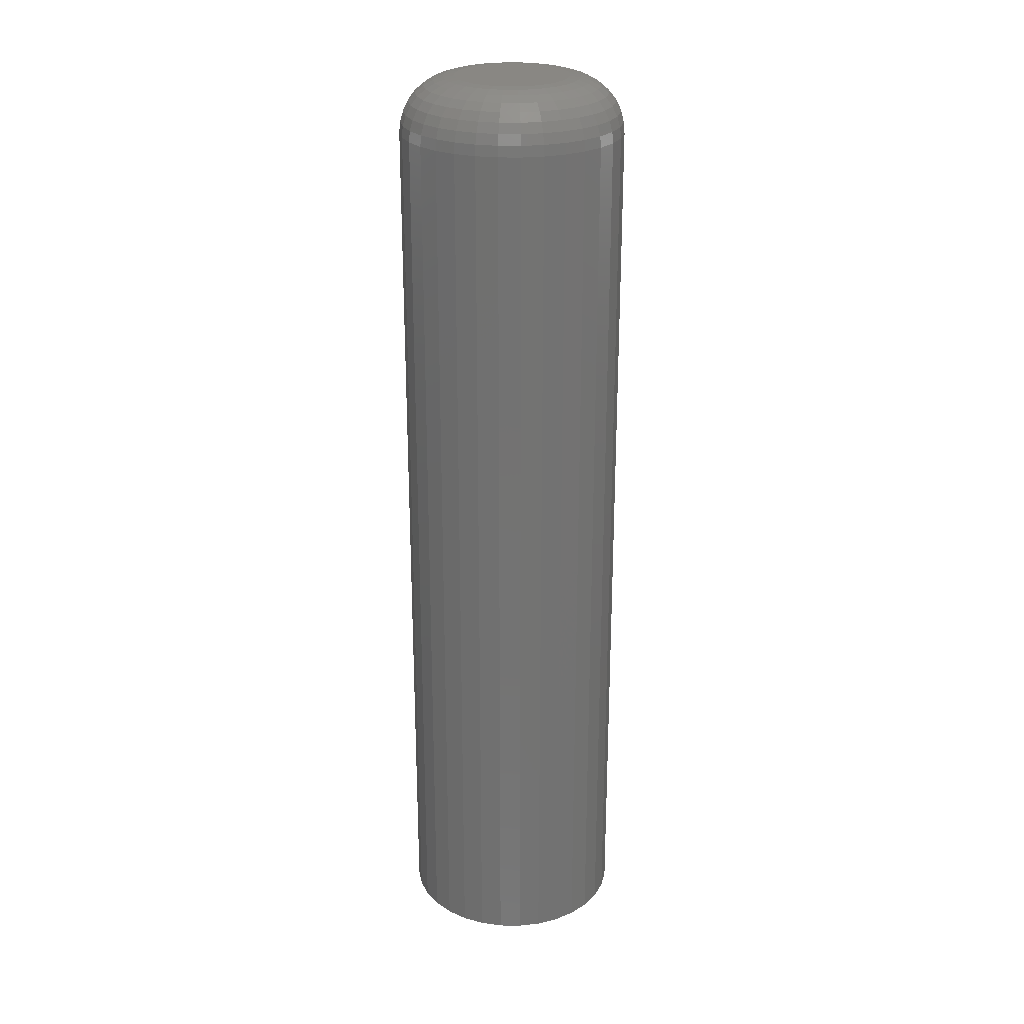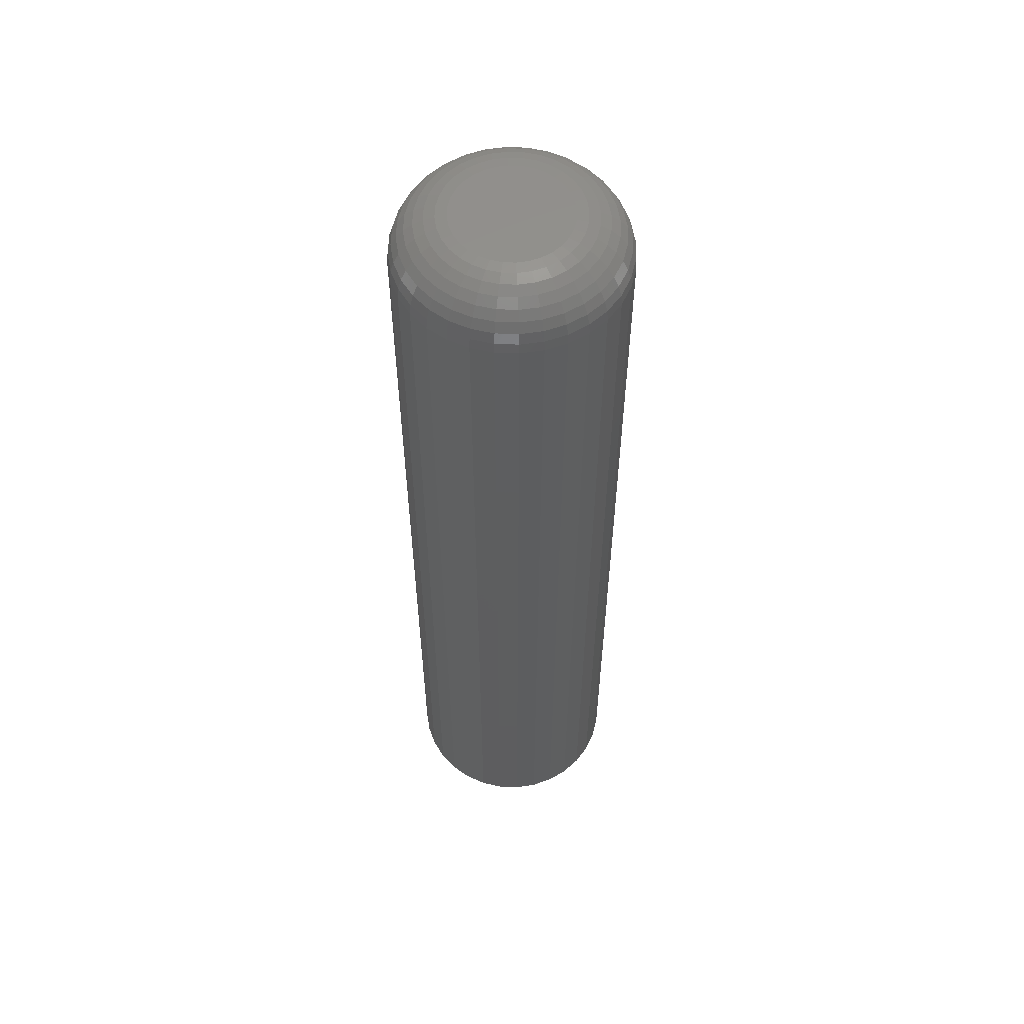
<metadata>
{"format":"stl","ext":"stl","renderer":"f3d","projection":"perspective","resolution":1024,"background":"white","views":[{"elev":25.1,"azim":175.5,"up":"+Y"},{"elev":56.7,"azim":-93.3,"up":"+Y"}]}
</metadata>
<code>
# stl→obj: 320 verts, 636 faces
v -0.08427 2.335e-17 -0.02632
v -0.0782 2.379e-17 -0.02447
v -0.07187 2.418e-17 -0.02385
v -0.06555 2.449e-17 -0.02447
v -0.05948 2.473e-17 -0.02632
v -0.08988 2.287e-17 -0.02931
v -0.05387 2.487e-17 -0.02931
v -0.09479 2.238e-17 -0.03334
v -0.04896 2.492e-17 -0.03334
v -0.09882 2.188e-17 -0.03825
v -0.04493 2.487e-17 -0.03825
v -0.1018 2.14e-17 -0.04385
v -0.04194 2.473e-17 -0.04385
v -0.1037 2.096e-17 -0.04993
v -0.0401 2.449e-17 -0.04993
v -0.04194 2.335e-17 -0.06865
v -0.1018 2.003e-17 -0.06865
v -0.0401 2.379e-17 -0.06257
v -0.09882 1.988e-17 -0.07425
v -0.04493 2.287e-17 -0.07425
v -0.09479 1.983e-17 -0.07916
v -0.04896 2.238e-17 -0.07916
v -0.08988 1.988e-17 -0.08319
v -0.05387 2.188e-17 -0.08319
v -0.08427 2.003e-17 -0.08618
v -0.05948 2.14e-17 -0.08618
v -0.0782 2.026e-17 -0.08803
v -0.07187 2.058e-17 -0.08865
v -0.06555 2.096e-17 -0.08803
v -0.1037 2.026e-17 -0.06257
v -0.1043 2.058e-17 -0.05625
v -0.03947 2.418e-17 -0.05625
v -0.008224 -0.03125 -0.05625
v -0.008224 -0.5391 -0.05625
v -0.009447 -0.03125 -0.06867
v -0.009447 -0.5391 -0.06867
v -0.01307 -0.03125 -0.08061
v -0.01307 -0.5391 -0.08061
v -0.01895 -0.03125 -0.09161
v -0.01895 -0.5391 -0.09161
v -0.02687 -0.03125 -0.1013
v -0.02687 -0.5391 -0.1013
v -0.03651 -0.03125 -0.1092
v -0.03651 -0.5391 -0.1092
v -0.04752 -0.03125 -0.1151
v -0.04752 -0.5391 -0.1151
v -0.05946 -0.03125 -0.1187
v -0.05946 -0.5391 -0.1187
v -0.07187 -0.03125 -0.1199
v -0.07187 -0.5391 -0.1199
v -0.08429 -0.03125 -0.1187
v -0.08429 -0.5391 -0.1187
v -0.09623 -0.03125 -0.1151
v -0.09623 -0.5391 -0.1151
v -0.1072 -0.03125 -0.1092
v -0.1072 -0.5391 -0.1092
v -0.1169 -0.03125 -0.1013
v -0.1169 -0.5391 -0.1013
v -0.1248 -0.03125 -0.09161
v -0.1248 -0.5391 -0.09161
v -0.1307 -0.03125 -0.08061
v -0.1307 -0.5391 -0.08061
v -0.1343 -0.03125 -0.06867
v -0.1343 -0.5391 -0.06867
v -0.1355 -0.03125 -0.05625
v -0.1355 -0.5391 -0.05625
v -0.1343 -0.03125 -0.04383
v -0.1343 -0.5391 -0.04383
v -0.1307 -0.03125 -0.03189
v -0.1307 -0.5391 -0.03189
v -0.1248 -0.03125 -0.02089
v -0.1248 -0.5391 -0.02089
v -0.1169 -0.03125 -0.01124
v -0.1169 -0.5391 -0.01124
v -0.1072 -0.03125 -0.003326
v -0.1072 -0.5391 -0.003326
v -0.09623 -0.03125 0.002556
v -0.09623 -0.5391 0.002556
v -0.08429 -0.03125 0.006178
v -0.08429 -0.5391 0.006178
v -0.07187 -0.03125 0.007401
v -0.07187 -0.5391 0.007401
v -0.05946 -0.03125 0.006178
v -0.05946 -0.5391 0.006178
v -0.04752 -0.03125 0.002556
v -0.04752 -0.5391 0.002556
v -0.03651 -0.03125 -0.003326
v -0.03651 -0.5391 -0.003326
v -0.02687 -0.03125 -0.01124
v -0.02687 -0.5391 -0.01124
v -0.01895 -0.03125 -0.02089
v -0.01895 -0.5391 -0.02089
v -0.01307 -0.03125 -0.03189
v -0.01307 -0.5391 -0.03189
v -0.009447 -0.03125 -0.04383
v -0.009447 -0.5391 -0.04383
v -0.1349 -0.02515 -0.05625
v -0.1337 -0.02515 -0.04395
v -0.1331 -0.01929 -0.05625
v -0.132 -0.01929 -0.0443
v -0.1303 -0.01389 -0.05625
v -0.1291 -0.01389 -0.04486
v -0.1264 -0.009153 -0.05625
v -0.1253 -0.009153 -0.04562
v -0.1216 -0.005267 -0.05625
v -0.1207 -0.005267 -0.04654
v -0.1162 -0.002379 -0.05625
v -0.1154 -0.002379 -0.0476
v -0.1104 -0.0006005 -0.05625
v -0.1096 -0.0006005 -0.04874
v -0.01004 -0.02515 -0.04395
v -0.008824 -0.02515 -0.05625
v -0.01178 -0.01929 -0.0443
v -0.0106 -0.01929 -0.05625
v -0.01461 -0.01389 -0.04486
v -0.01349 -0.01389 -0.05625
v -0.01842 -0.009153 -0.04562
v -0.01738 -0.009153 -0.05625
v -0.02307 -0.005267 -0.04654
v -0.02211 -0.005267 -0.05625
v -0.02837 -0.002379 -0.0476
v -0.02751 -0.002379 -0.05625
v -0.03412 -0.0006005 -0.04874
v -0.03338 -0.0006005 -0.05625
v -0.01362 -0.02515 -0.03212
v -0.01527 -0.01929 -0.0328
v -0.01793 -0.01389 -0.03391
v -0.02153 -0.009153 -0.03539
v -0.0259 -0.005267 -0.03721
v -0.03089 -0.002379 -0.03927
v -0.03631 -0.0006005 -0.04152
v -0.01945 -0.02515 -0.02122
v -0.02093 -0.01929 -0.02221
v -0.02333 -0.01389 -0.02381
v -0.02656 -0.009153 -0.02597
v -0.0305 -0.005267 -0.0286
v -0.03499 -0.002379 -0.0316
v -0.03987 -0.0006005 -0.03486
v -0.02729 -0.02515 -0.01167
v -0.02855 -0.01929 -0.01292
v -0.03059 -0.01389 -0.01497
v -0.03334 -0.009153 -0.01771
v -0.03669 -0.005267 -0.02106
v -0.04051 -0.002379 -0.02488
v -0.04465 -0.0006005 -0.02903
v -0.03685 -0.02515 -0.003825
v -0.03783 -0.01929 -0.005304
v -0.03944 -0.01389 -0.007705
v -0.0416 -0.009153 -0.01094
v -0.04423 -0.005267 -0.01487
v -0.04723 -0.002379 -0.01937
v -0.05049 -0.0006005 -0.02424
v -0.04775 -0.02515 0.002001
v -0.04843 -0.01929 0.0003585
v -0.04953 -0.01389 -0.00231
v -0.05102 -0.009153 -0.0059
v -0.05283 -0.005267 -0.01028
v -0.0549 -0.002379 -0.01527
v -0.05714 -0.0006005 -0.02068
v -0.05957 -0.02515 0.005589
v -0.05992 -0.01929 0.003845
v -0.06048 -0.01389 0.001013
v -0.06124 -0.009153 -0.002799
v -0.06217 -0.005267 -0.007443
v -0.06322 -0.002379 -0.01274
v -0.06436 -0.0006005 -0.01849
v -0.07187 -0.02515 0.006801
v -0.07187 -0.01929 0.005023
v -0.07187 -0.01389 0.002135
v -0.07187 -0.009153 -0.001752
v -0.07187 -0.005267 -0.006487
v -0.07187 -0.002379 -0.01189
v -0.07187 -0.0006005 -0.01775
v -0.08418 -0.02515 0.005589
v -0.08383 -0.01929 0.003845
v -0.08327 -0.01389 0.001013
v -0.08251 -0.009153 -0.002799
v -0.08158 -0.005267 -0.007443
v -0.08053 -0.002379 -0.01274
v -0.07939 -0.0006005 -0.01849
v -0.096 -0.02515 0.002001
v -0.09532 -0.01929 0.0003585
v -0.09422 -0.01389 -0.00231
v -0.09273 -0.009153 -0.0059
v -0.09092 -0.005267 -0.01028
v -0.08885 -0.002379 -0.01527
v -0.08661 -0.0006005 -0.02068
v -0.1069 -0.02515 -0.003825
v -0.1059 -0.01929 -0.005304
v -0.1043 -0.01389 -0.007705
v -0.1022 -0.009153 -0.01094
v -0.09952 -0.005267 -0.01487
v -0.09652 -0.002379 -0.01937
v -0.09326 -0.0006005 -0.02424
v -0.1165 -0.02515 -0.01167
v -0.1152 -0.01929 -0.01292
v -0.1132 -0.01389 -0.01497
v -0.1104 -0.009153 -0.01771
v -0.1071 -0.005267 -0.02106
v -0.1032 -0.002379 -0.02488
v -0.0991 -0.0006005 -0.02903
v -0.1243 -0.02515 -0.02122
v -0.1228 -0.01929 -0.02221
v -0.1204 -0.01389 -0.02381
v -0.1172 -0.009153 -0.02597
v -0.1133 -0.005267 -0.0286
v -0.1088 -0.002379 -0.0316
v -0.1039 -0.0006005 -0.03486
v -0.1301 -0.02515 -0.03212
v -0.1285 -0.01929 -0.0328
v -0.1258 -0.01389 -0.03391
v -0.1222 -0.009153 -0.03539
v -0.1178 -0.005267 -0.03721
v -0.1129 -0.002379 -0.03927
v -0.1074 -0.0006005 -0.04152
v -0.01004 -0.02515 -0.06855
v -0.01178 -0.01929 -0.0682
v -0.01461 -0.01389 -0.06764
v -0.01842 -0.009153 -0.06688
v -0.02307 -0.005267 -0.06596
v -0.02837 -0.002379 -0.0649
v -0.03412 -0.0006005 -0.06376
v -0.1337 -0.02515 -0.06855
v -0.132 -0.01929 -0.0682
v -0.1291 -0.01389 -0.06764
v -0.1253 -0.009153 -0.06688
v -0.1207 -0.005267 -0.06596
v -0.1154 -0.002379 -0.0649
v -0.1096 -0.0006005 -0.06376
v -0.1301 -0.02515 -0.08038
v -0.1285 -0.01929 -0.0797
v -0.1258 -0.01389 -0.07859
v -0.1222 -0.009153 -0.07711
v -0.1178 -0.005267 -0.07529
v -0.1129 -0.002379 -0.07323
v -0.1074 -0.0006005 -0.07098
v -0.1243 -0.02515 -0.09128
v -0.1228 -0.01929 -0.09029
v -0.1204 -0.01389 -0.08869
v -0.1172 -0.009153 -0.08653
v -0.1133 -0.005267 -0.0839
v -0.1088 -0.002379 -0.0809
v -0.1039 -0.0006005 -0.07764
v -0.1165 -0.02515 -0.1008
v -0.1152 -0.01929 -0.09958
v -0.1132 -0.01389 -0.09753
v -0.1104 -0.009153 -0.09479
v -0.1071 -0.005267 -0.09144
v -0.1032 -0.002379 -0.08762
v -0.0991 -0.0006005 -0.08347
v -0.1069 -0.02515 -0.1087
v -0.1059 -0.01929 -0.1072
v -0.1043 -0.01389 -0.1048
v -0.1022 -0.009153 -0.1016
v -0.09952 -0.005267 -0.09763
v -0.09652 -0.002379 -0.09313
v -0.09326 -0.0006005 -0.08826
v -0.096 -0.02515 -0.1145
v -0.09532 -0.01929 -0.1129
v -0.09422 -0.01389 -0.1102
v -0.09273 -0.009153 -0.1066
v -0.09092 -0.005267 -0.1022
v -0.08885 -0.002379 -0.09723
v -0.08661 -0.0006005 -0.09182
v -0.08418 -0.02515 -0.1181
v -0.08383 -0.01929 -0.1163
v -0.08327 -0.01389 -0.1135
v -0.08251 -0.009153 -0.1097
v -0.08158 -0.005267 -0.1051
v -0.08053 -0.002379 -0.09976
v -0.07939 -0.0006005 -0.09401
v -0.07187 -0.02515 -0.1193
v -0.07187 -0.01929 -0.1175
v -0.07187 -0.01389 -0.1146
v -0.07187 -0.009153 -0.1107
v -0.07187 -0.005267 -0.106
v -0.07187 -0.002379 -0.1006
v -0.07187 -0.0006005 -0.09475
v -0.05957 -0.02515 -0.1181
v -0.05992 -0.01929 -0.1163
v -0.06048 -0.01389 -0.1135
v -0.06124 -0.009153 -0.1097
v -0.06217 -0.005267 -0.1051
v -0.06322 -0.002379 -0.09976
v -0.06436 -0.0006005 -0.09401
v -0.04775 -0.02515 -0.1145
v -0.04843 -0.01929 -0.1129
v -0.04953 -0.01389 -0.1102
v -0.05102 -0.009153 -0.1066
v -0.05283 -0.005267 -0.1022
v -0.0549 -0.002379 -0.09723
v -0.05714 -0.0006005 -0.09182
v -0.03685 -0.02515 -0.1087
v -0.03783 -0.01929 -0.1072
v -0.03944 -0.01389 -0.1048
v -0.0416 -0.009153 -0.1016
v -0.04423 -0.005267 -0.09763
v -0.04723 -0.002379 -0.09313
v -0.05049 -0.0006005 -0.08826
v -0.02729 -0.02515 -0.1008
v -0.02855 -0.01929 -0.09958
v -0.03059 -0.01389 -0.09753
v -0.03334 -0.009153 -0.09479
v -0.03669 -0.005267 -0.09144
v -0.04051 -0.002379 -0.08762
v -0.04465 -0.0006005 -0.08347
v -0.01945 -0.02515 -0.09128
v -0.02093 -0.01929 -0.09029
v -0.02333 -0.01389 -0.08869
v -0.02656 -0.009153 -0.08653
v -0.0305 -0.005267 -0.0839
v -0.03499 -0.002379 -0.0809
v -0.03987 -0.0006005 -0.07764
v -0.01362 -0.02515 -0.08038
v -0.01527 -0.01929 -0.0797
v -0.01793 -0.01389 -0.07859
v -0.02153 -0.009153 -0.07711
v -0.0259 -0.005267 -0.07529
v -0.03089 -0.002379 -0.07323
v -0.03631 -0.0006005 -0.07098
f 1 2 3
f 1 3 4
f 5 1 4
f 6 1 5
f 7 6 5
f 8 6 7
f 9 8 7
f 10 8 9
f 11 10 9
f 12 10 11
f 13 12 11
f 14 12 13
f 15 14 13
f 16 17 18
f 19 17 16
f 20 19 16
f 21 19 20
f 22 21 20
f 23 21 22
f 24 23 22
f 25 23 24
f 26 25 24
f 27 25 26
f 28 27 26
f 29 28 26
f 17 30 18
f 18 30 31
f 18 31 32
f 32 31 14
f 32 14 15
f 33 34 35
f 35 34 36
f 35 36 37
f 37 36 38
f 37 38 39
f 39 38 40
f 39 40 41
f 41 40 42
f 41 42 43
f 43 42 44
f 43 44 45
f 45 44 46
f 45 46 47
f 47 46 48
f 47 48 49
f 49 48 50
f 49 50 51
f 51 50 52
f 51 52 53
f 53 52 54
f 53 54 55
f 55 54 56
f 55 56 57
f 57 56 58
f 57 58 59
f 59 58 60
f 59 60 61
f 61 60 62
f 61 62 63
f 63 62 64
f 63 64 65
f 65 64 66
f 65 66 67
f 67 66 68
f 67 68 69
f 69 68 70
f 69 70 71
f 71 70 72
f 71 72 73
f 73 72 74
f 73 74 75
f 75 74 76
f 75 76 77
f 77 76 78
f 77 78 79
f 79 78 80
f 79 80 81
f 81 80 82
f 81 82 83
f 83 82 84
f 83 84 85
f 85 84 86
f 85 86 87
f 87 86 88
f 87 88 89
f 89 88 90
f 89 90 91
f 91 90 92
f 91 92 93
f 93 92 94
f 93 94 95
f 95 94 96
f 95 96 33
f 33 96 34
f 65 67 97
f 97 67 98
f 97 98 99
f 99 98 100
f 99 100 101
f 101 100 102
f 101 102 103
f 103 102 104
f 103 104 105
f 105 104 106
f 105 106 107
f 107 106 108
f 107 108 109
f 109 108 110
f 109 110 31
f 31 110 14
f 95 33 111
f 111 33 112
f 111 112 113
f 113 112 114
f 113 114 115
f 115 114 116
f 115 116 117
f 117 116 118
f 117 118 119
f 119 118 120
f 119 120 121
f 121 120 122
f 121 122 123
f 123 122 124
f 123 124 15
f 15 124 32
f 93 95 125
f 125 95 111
f 125 111 126
f 126 111 113
f 126 113 127
f 127 113 115
f 127 115 128
f 128 115 117
f 128 117 129
f 129 117 119
f 129 119 130
f 130 119 121
f 130 121 131
f 131 121 123
f 131 123 13
f 13 123 15
f 91 93 132
f 132 93 125
f 132 125 133
f 133 125 126
f 133 126 134
f 134 126 127
f 134 127 135
f 135 127 128
f 135 128 136
f 136 128 129
f 136 129 137
f 137 129 130
f 137 130 138
f 138 130 131
f 138 131 11
f 11 131 13
f 89 91 139
f 139 91 132
f 139 132 140
f 140 132 133
f 140 133 141
f 141 133 134
f 141 134 142
f 142 134 135
f 142 135 143
f 143 135 136
f 143 136 144
f 144 136 137
f 144 137 145
f 145 137 138
f 145 138 9
f 9 138 11
f 87 89 146
f 146 89 139
f 146 139 147
f 147 139 140
f 147 140 148
f 148 140 141
f 148 141 149
f 149 141 142
f 149 142 150
f 150 142 143
f 150 143 151
f 151 143 144
f 151 144 152
f 152 144 145
f 152 145 7
f 7 145 9
f 85 87 153
f 153 87 146
f 153 146 154
f 154 146 147
f 154 147 155
f 155 147 148
f 155 148 156
f 156 148 149
f 156 149 157
f 157 149 150
f 157 150 158
f 158 150 151
f 158 151 159
f 159 151 152
f 159 152 5
f 5 152 7
f 83 85 160
f 160 85 153
f 160 153 161
f 161 153 154
f 161 154 162
f 162 154 155
f 162 155 163
f 163 155 156
f 163 156 164
f 164 156 157
f 164 157 165
f 165 157 158
f 165 158 166
f 166 158 159
f 166 159 4
f 4 159 5
f 81 83 167
f 167 83 160
f 167 160 168
f 168 160 161
f 168 161 169
f 169 161 162
f 169 162 170
f 170 162 163
f 170 163 171
f 171 163 164
f 171 164 172
f 172 164 165
f 172 165 173
f 173 165 166
f 173 166 3
f 3 166 4
f 79 81 174
f 174 81 167
f 174 167 175
f 175 167 168
f 175 168 176
f 176 168 169
f 176 169 177
f 177 169 170
f 177 170 178
f 178 170 171
f 178 171 179
f 179 171 172
f 179 172 180
f 180 172 173
f 180 173 2
f 2 173 3
f 77 79 181
f 181 79 174
f 181 174 182
f 182 174 175
f 182 175 183
f 183 175 176
f 183 176 184
f 184 176 177
f 184 177 185
f 185 177 178
f 185 178 186
f 186 178 179
f 186 179 187
f 187 179 180
f 187 180 1
f 1 180 2
f 75 77 188
f 188 77 181
f 188 181 189
f 189 181 182
f 189 182 190
f 190 182 183
f 190 183 191
f 191 183 184
f 191 184 192
f 192 184 185
f 192 185 193
f 193 185 186
f 193 186 194
f 194 186 187
f 194 187 6
f 6 187 1
f 73 75 195
f 195 75 188
f 195 188 196
f 196 188 189
f 196 189 197
f 197 189 190
f 197 190 198
f 198 190 191
f 198 191 199
f 199 191 192
f 199 192 200
f 200 192 193
f 200 193 201
f 201 193 194
f 201 194 8
f 8 194 6
f 71 73 202
f 202 73 195
f 202 195 203
f 203 195 196
f 203 196 204
f 204 196 197
f 204 197 205
f 205 197 198
f 205 198 206
f 206 198 199
f 206 199 207
f 207 199 200
f 207 200 208
f 208 200 201
f 208 201 10
f 10 201 8
f 69 71 209
f 209 71 202
f 209 202 210
f 210 202 203
f 210 203 211
f 211 203 204
f 211 204 212
f 212 204 205
f 212 205 213
f 213 205 206
f 213 206 214
f 214 206 207
f 214 207 215
f 215 207 208
f 215 208 12
f 12 208 10
f 67 69 98
f 98 69 209
f 98 209 100
f 100 209 210
f 100 210 102
f 102 210 211
f 102 211 104
f 104 211 212
f 104 212 106
f 106 212 213
f 106 213 108
f 108 213 214
f 108 214 110
f 110 214 215
f 110 215 14
f 14 215 12
f 33 35 112
f 112 35 216
f 112 216 114
f 114 216 217
f 114 217 116
f 116 217 218
f 116 218 118
f 118 218 219
f 118 219 120
f 120 219 220
f 120 220 122
f 122 220 221
f 122 221 124
f 124 221 222
f 124 222 32
f 32 222 18
f 63 65 223
f 223 65 97
f 223 97 224
f 224 97 99
f 224 99 225
f 225 99 101
f 225 101 226
f 226 101 103
f 226 103 227
f 227 103 105
f 227 105 228
f 228 105 107
f 228 107 229
f 229 107 109
f 229 109 30
f 30 109 31
f 61 63 230
f 230 63 223
f 230 223 231
f 231 223 224
f 231 224 232
f 232 224 225
f 232 225 233
f 233 225 226
f 233 226 234
f 234 226 227
f 234 227 235
f 235 227 228
f 235 228 236
f 236 228 229
f 236 229 17
f 17 229 30
f 59 61 237
f 237 61 230
f 237 230 238
f 238 230 231
f 238 231 239
f 239 231 232
f 239 232 240
f 240 232 233
f 240 233 241
f 241 233 234
f 241 234 242
f 242 234 235
f 242 235 243
f 243 235 236
f 243 236 19
f 19 236 17
f 57 59 244
f 244 59 237
f 244 237 245
f 245 237 238
f 245 238 246
f 246 238 239
f 246 239 247
f 247 239 240
f 247 240 248
f 248 240 241
f 248 241 249
f 249 241 242
f 249 242 250
f 250 242 243
f 250 243 21
f 21 243 19
f 55 57 251
f 251 57 244
f 251 244 252
f 252 244 245
f 252 245 253
f 253 245 246
f 253 246 254
f 254 246 247
f 254 247 255
f 255 247 248
f 255 248 256
f 256 248 249
f 256 249 257
f 257 249 250
f 257 250 23
f 23 250 21
f 53 55 258
f 258 55 251
f 258 251 259
f 259 251 252
f 259 252 260
f 260 252 253
f 260 253 261
f 261 253 254
f 261 254 262
f 262 254 255
f 262 255 263
f 263 255 256
f 263 256 264
f 264 256 257
f 264 257 25
f 25 257 23
f 51 53 265
f 265 53 258
f 265 258 266
f 266 258 259
f 266 259 267
f 267 259 260
f 267 260 268
f 268 260 261
f 268 261 269
f 269 261 262
f 269 262 270
f 270 262 263
f 270 263 271
f 271 263 264
f 271 264 27
f 27 264 25
f 49 51 272
f 272 51 265
f 272 265 273
f 273 265 266
f 273 266 274
f 274 266 267
f 274 267 275
f 275 267 268
f 275 268 276
f 276 268 269
f 276 269 277
f 277 269 270
f 277 270 278
f 278 270 271
f 278 271 28
f 28 271 27
f 47 49 279
f 279 49 272
f 279 272 280
f 280 272 273
f 280 273 281
f 281 273 274
f 281 274 282
f 282 274 275
f 282 275 283
f 283 275 276
f 283 276 284
f 284 276 277
f 284 277 285
f 285 277 278
f 285 278 29
f 29 278 28
f 45 47 286
f 286 47 279
f 286 279 287
f 287 279 280
f 287 280 288
f 288 280 281
f 288 281 289
f 289 281 282
f 289 282 290
f 290 282 283
f 290 283 291
f 291 283 284
f 291 284 292
f 292 284 285
f 292 285 26
f 26 285 29
f 43 45 293
f 293 45 286
f 293 286 294
f 294 286 287
f 294 287 295
f 295 287 288
f 295 288 296
f 296 288 289
f 296 289 297
f 297 289 290
f 297 290 298
f 298 290 291
f 298 291 299
f 299 291 292
f 299 292 24
f 24 292 26
f 41 43 300
f 300 43 293
f 300 293 301
f 301 293 294
f 301 294 302
f 302 294 295
f 302 295 303
f 303 295 296
f 303 296 304
f 304 296 297
f 304 297 305
f 305 297 298
f 305 298 306
f 306 298 299
f 306 299 22
f 22 299 24
f 39 41 307
f 307 41 300
f 307 300 308
f 308 300 301
f 308 301 309
f 309 301 302
f 309 302 310
f 310 302 303
f 310 303 311
f 311 303 304
f 311 304 312
f 312 304 305
f 312 305 313
f 313 305 306
f 313 306 20
f 20 306 22
f 37 39 314
f 314 39 307
f 314 307 315
f 315 307 308
f 315 308 316
f 316 308 309
f 316 309 317
f 317 309 310
f 317 310 318
f 318 310 311
f 318 311 319
f 319 311 312
f 319 312 320
f 320 312 313
f 320 313 16
f 16 313 20
f 35 37 216
f 216 37 314
f 216 314 217
f 217 314 315
f 217 315 218
f 218 315 316
f 218 316 219
f 219 316 317
f 219 317 220
f 220 317 318
f 220 318 221
f 221 318 319
f 221 319 222
f 222 319 320
f 222 320 18
f 18 320 16
f 80 84 82
f 84 80 78
f 84 78 86
f 86 78 76
f 86 76 88
f 88 76 74
f 88 74 90
f 90 74 72
f 90 72 92
f 40 58 42
f 42 58 56
f 42 56 44
f 44 56 54
f 44 54 46
f 46 54 52
f 46 52 48
f 48 52 50
f 92 72 94
f 94 72 70
f 94 70 96
f 96 70 68
f 96 68 34
f 34 68 66
f 34 66 36
f 36 66 64
f 36 64 38
f 38 64 62
f 38 62 40
f 40 62 60
f 40 60 58

</code>
